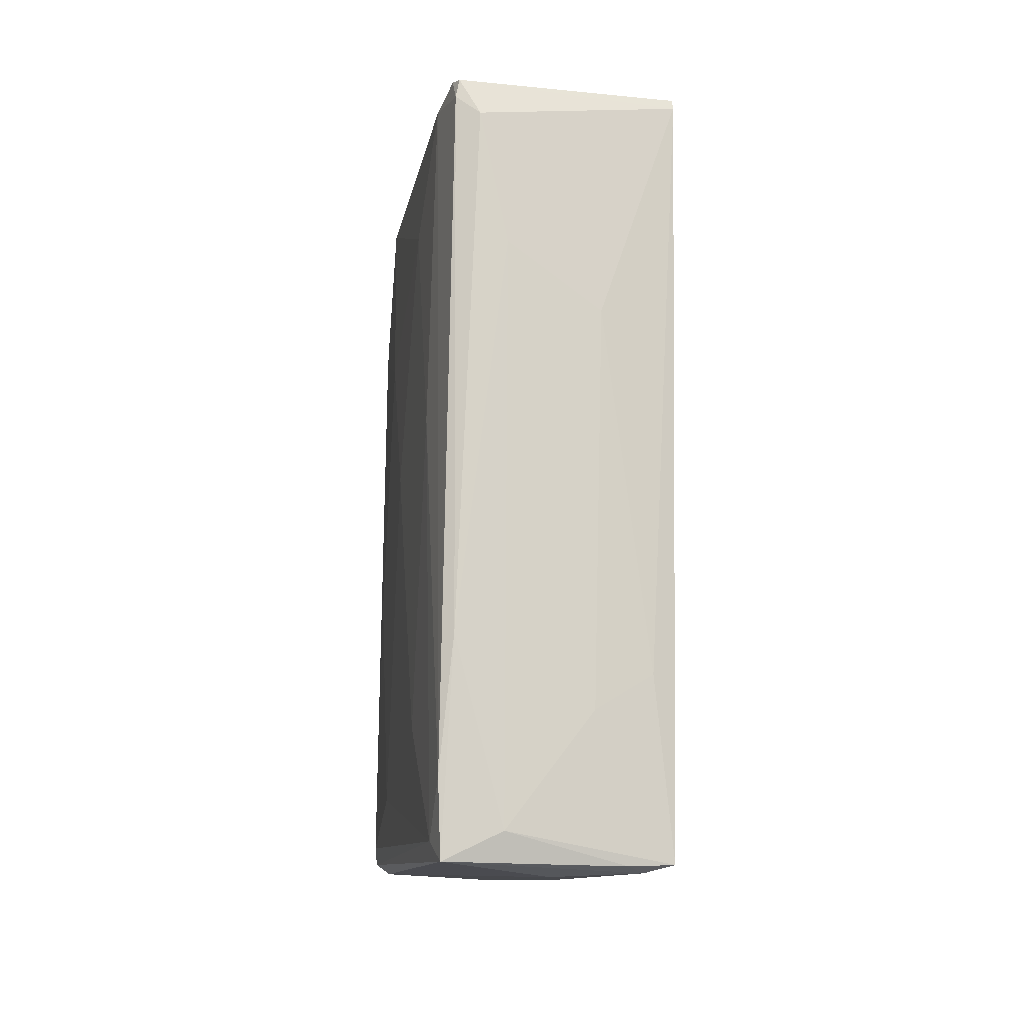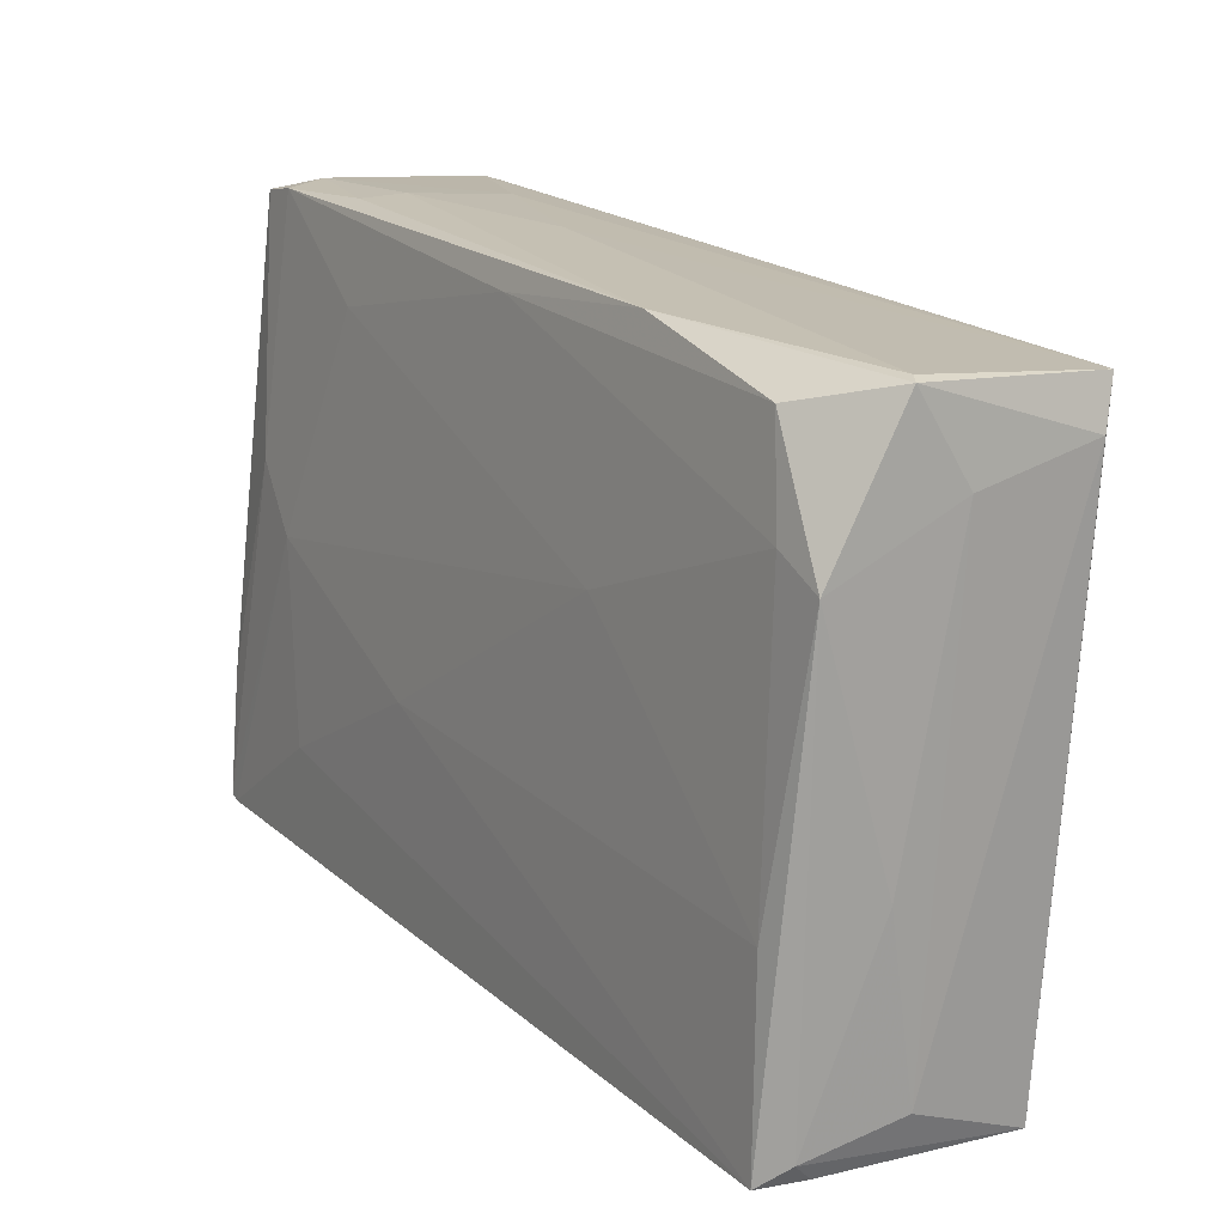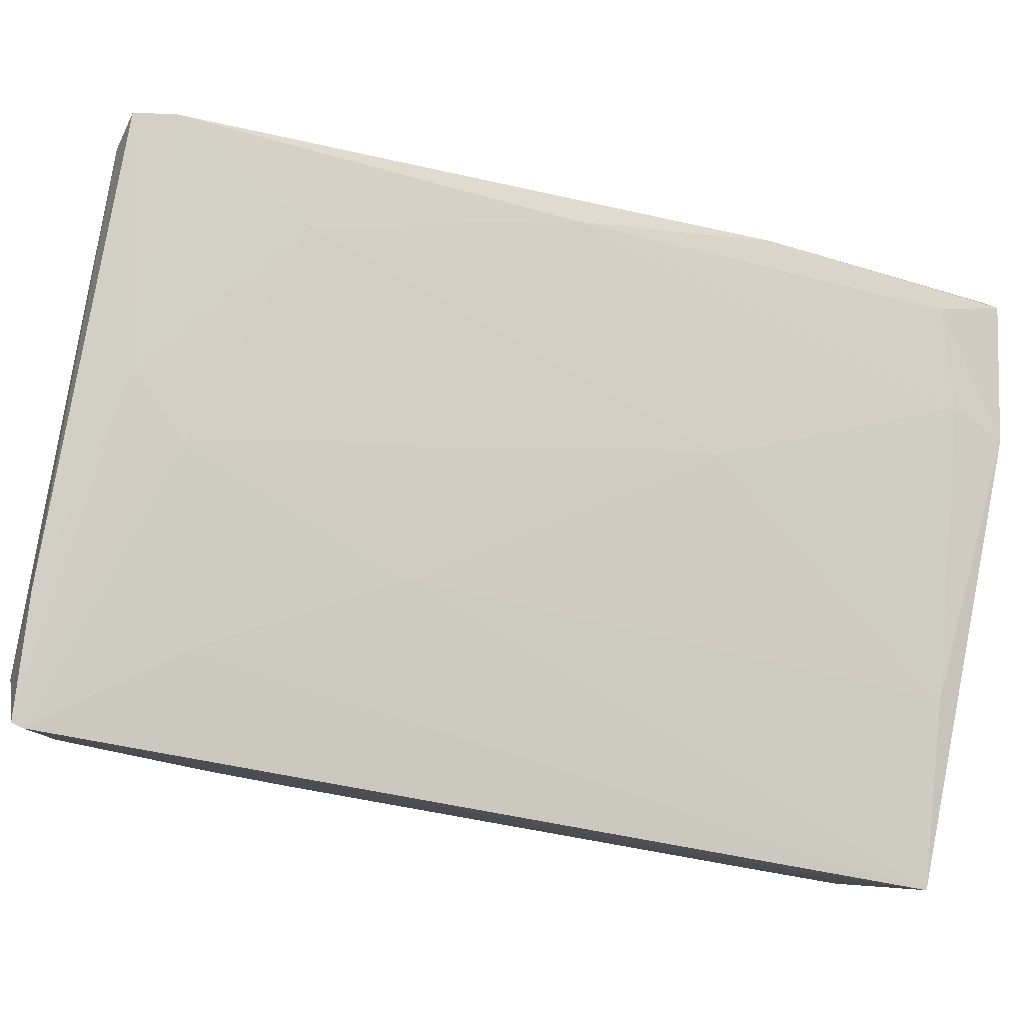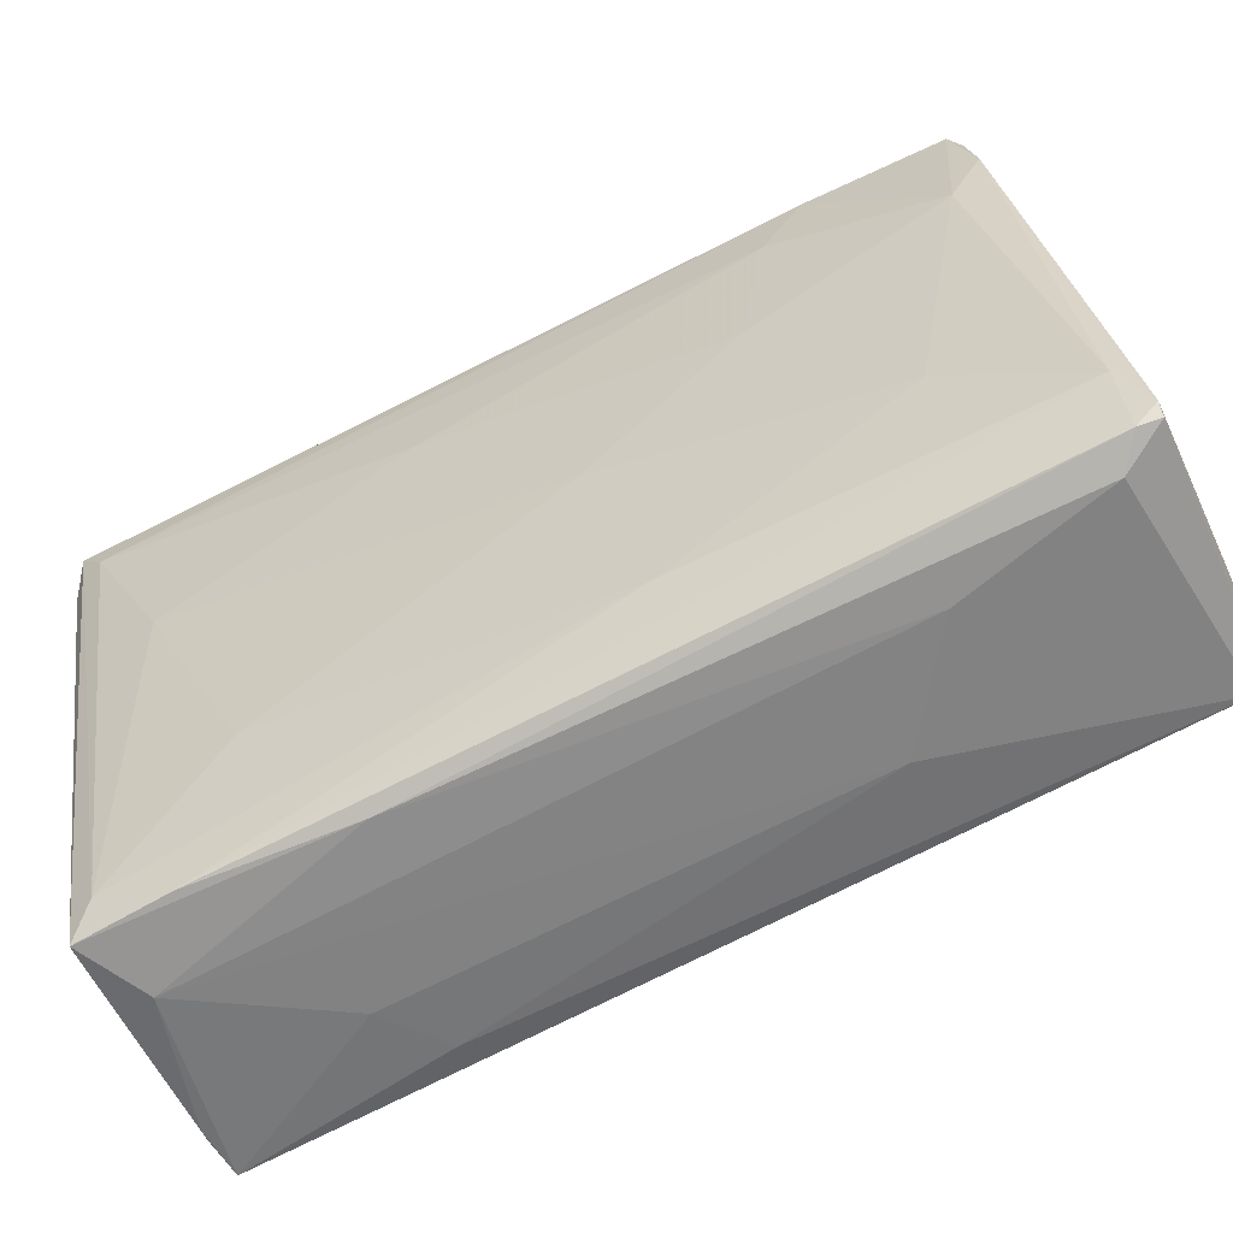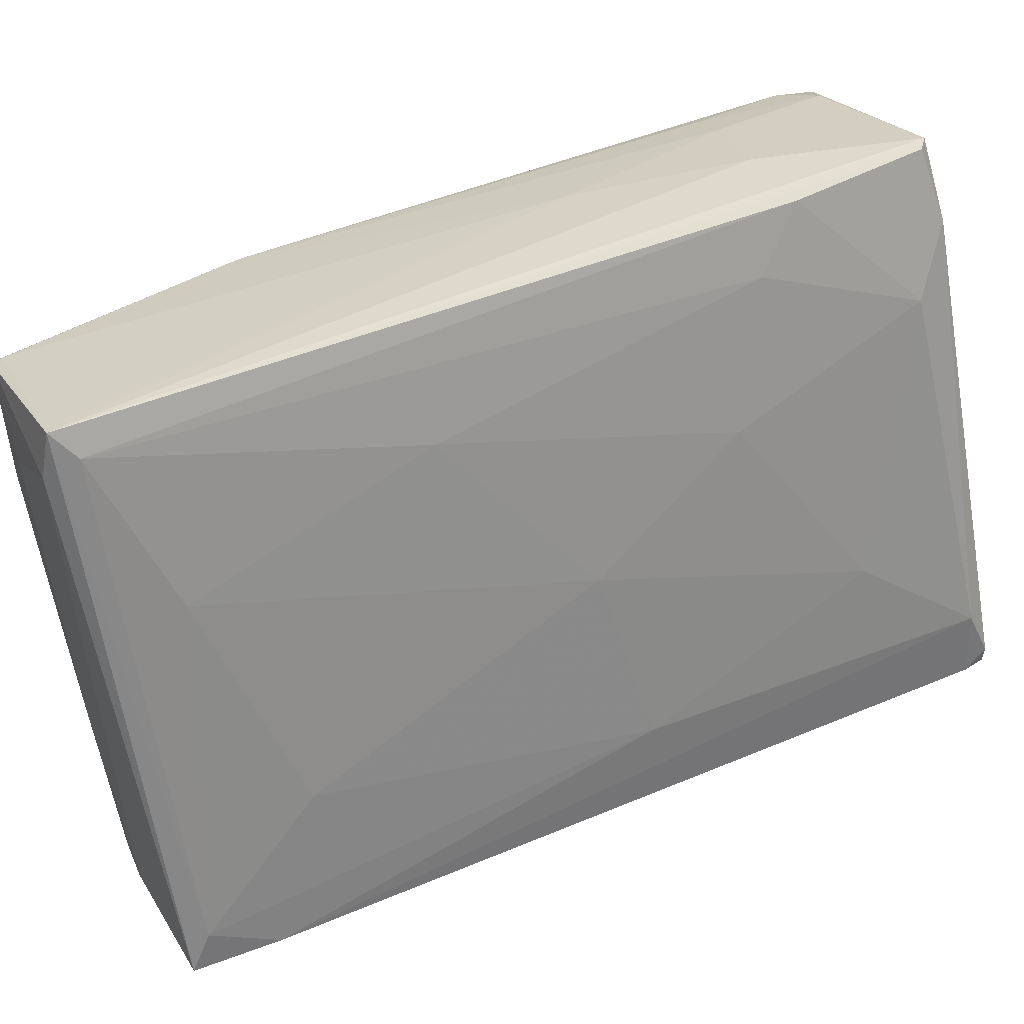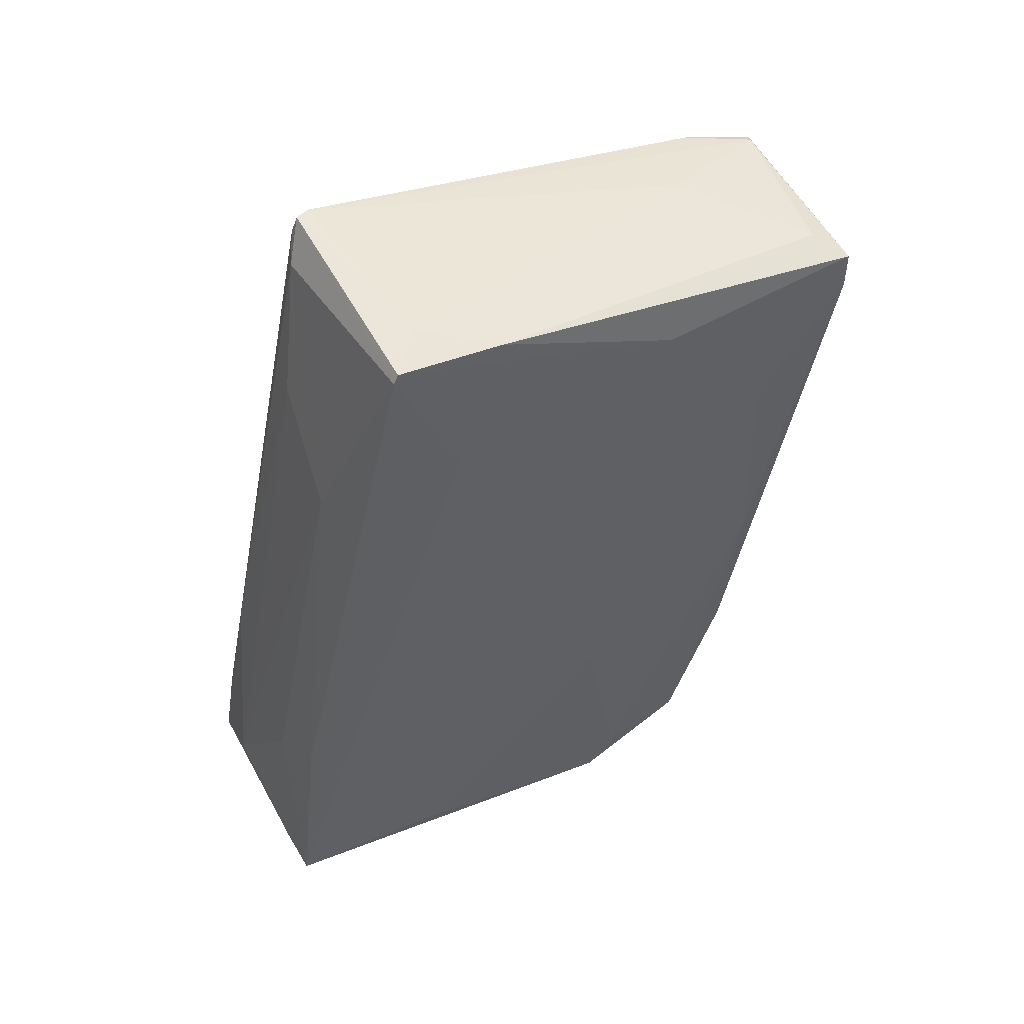
<metadata>
{"format":"obj","ext":"obj","renderer":"f3d","projection":"perspective","resolution":1024,"background":"white","views":[{"elev":-1.3,"azim":-11.0,"up":"+Z"},{"elev":6.9,"azim":150.3,"up":"+Y"},{"elev":-6.6,"azim":83.0,"up":"+Y"},{"elev":-55.2,"azim":-62.7,"up":"+Y"},{"elev":26.0,"azim":-109.0,"up":"+Y"},{"elev":48.8,"azim":60.1,"up":"+Z"}]}
</metadata>
<code>
o convex_0
v 0.007299 0.02137 0.01466
v 0.003485 -0.02249 -0.02379
v 0.006662 -0.02249 -0.02379
v -0.00605 -0.01231 0.02993
v -0.008593 0.01343 -0.02887
v 0.009205 -0.01295 0.02897
v -0.005733 0.02265 0.02293
v -0.00891 -0.02217 -0.02315
v 0.006662 0.01215 -0.02537
v 0.008887 0.02201 0.02293
v -0.008593 -0.000552 0.002266
v 0.002848 0.01311 -0.03015
v 0.009522 0.002941 0.01976
v -0.007003 0.01374 0.02293
v -0.00319 -0.01549 0.01816
v -0.007003 -0.008498 0.02833
v 0.006662 0.004209 -0.02887
v -0.000963 0.01406 0.02547
v -0.00923 -0.01136 -0.01552
v -0.0016 0.02169 0.01403
v -0.001281 -0.01994 -0.02474
v 0.007934 0.002941 -0.01139
v -0.00891 0.01184 -0.02728
v 0.001577 -0.02121 -0.01361
v -0.007957 0.01056 -0.02919
v 0.00698 0.01597 -0.01488
v 0.008887 -0.004685 0.007041
v 0.006345 -0.01041 0.02929
v 0.008887 0.01565 0.01276
v -0.004778 0.02297 0.02356
v -0.007322 0.01661 0.01244
v -0.004778 -0.02249 -0.02124
v 0.009205 -0.01326 0.02833
v -0.00891 -0.02121 -0.01775
v 0.00698 -0.01136 -0.02474
v 0.006662 0.02042 0.02388
v -0.008593 0.009615 -0.007578
v -0.00923 0.0023 -0.0222
v -0.008275 -0.01167 0.006082
v -0.004778 -0.01358 0.02738
v 0.00094 0.01979 0.003542
v -0.000646 0.008342 -0.02951
v 0.003167 -0.01645 0.01339
v -0.006368 -0.01136 0.02993
v -0.00764 -0.003413 0.02007
v -0.006685 0.02074 0.01466
v 0.008887 0.02201 0.02039
v 0.00253 0.01343 -0.02951
v -0.00923 -0.01962 -0.0222
v -0.00605 0.0182 0.02452
v 0.00698 0.006113 -0.02601
v 0.009205 -0.008814 0.01911
v -0.007957 0.007386 0.01117
v 0.009524 0.00707 0.02261
v 0.004755 -0.02153 -0.02442
v 0.007934 0.01661 -0.003121
v 0.006027 0.02265 0.02198
v 0.009205 -0.005637 0.02802
v -0.00764 -0.01994 -0.008525
v 0.001258 -0.009771 -0.02665
v 0.00571 -0.02058 -0.01138
v -0.004143 0.02265 0.02388
v 0.004437 0.02169 0.01467
v -0.006368 -0.01263 0.02865
f 59 40 64
f 12 9 17
f 8 5 25
f 5 12 25
f 21 8 25
f 9 12 26
f 22 13 27
f 4 6 28
f 13 22 29
f 5 7 30
f 20 5 30
f 2 3 32
f 8 2 32
f 3 24 32
f 6 4 33
f 13 6 33
f 3 17 35
f 27 3 35
f 22 27 35
f 18 28 36
f 31 23 37
f 19 11 38
f 11 37 38
f 37 23 38
f 11 19 39
f 34 16 39
f 33 4 40
f 5 20 41
f 12 17 42
f 25 12 42
f 21 25 42
f 15 32 43
f 32 24 43
f 40 15 43
f 33 40 43
f 4 28 44
f 28 18 44
f 16 14 45
f 11 39 45
f 39 16 45
f 7 5 46
f 14 7 46
f 5 23 46
f 31 14 46
f 23 31 46
f 26 1 47
f 12 5 48
f 26 12 48
f 5 41 48
f 41 26 48
f 5 8 49
f 23 5 49
f 8 34 49
f 19 38 49
f 38 23 49
f 39 19 49
f 34 39 49
f 7 14 50
f 14 16 50
f 30 7 50
f 16 44 50
f 17 9 51
f 29 22 51
f 35 17 51
f 22 35 51
f 3 27 52
f 27 13 52
f 13 33 52
f 33 3 52
f 14 31 53
f 37 11 53
f 31 37 53
f 11 45 53
f 45 14 53
f 6 13 54
f 13 29 54
f 47 10 54
f 29 47 54
f 3 2 55
f 2 8 55
f 17 3 55
f 8 21 55
f 9 26 56
f 26 47 56
f 47 29 56
f 51 9 56
f 29 51 56
f 30 10 57
f 20 30 57
f 10 47 57
f 47 1 57
f 28 6 58
f 10 36 58
f 36 28 58
f 6 54 58
f 54 10 58
f 8 32 59
f 32 15 59
f 34 8 59
f 15 40 59
f 42 17 60
f 21 42 60
f 17 55 60
f 55 21 60
f 24 3 61
f 3 33 61
f 43 24 61
f 33 43 61
f 10 30 62
f 36 10 62
f 18 36 62
f 44 18 62
f 30 50 62
f 50 44 62
f 1 26 63
f 41 20 63
f 26 41 63
f 57 1 63
f 20 57 63
f 16 34 64
f 40 4 64
f 44 16 64
f 4 44 64
f 34 59 64

</code>
